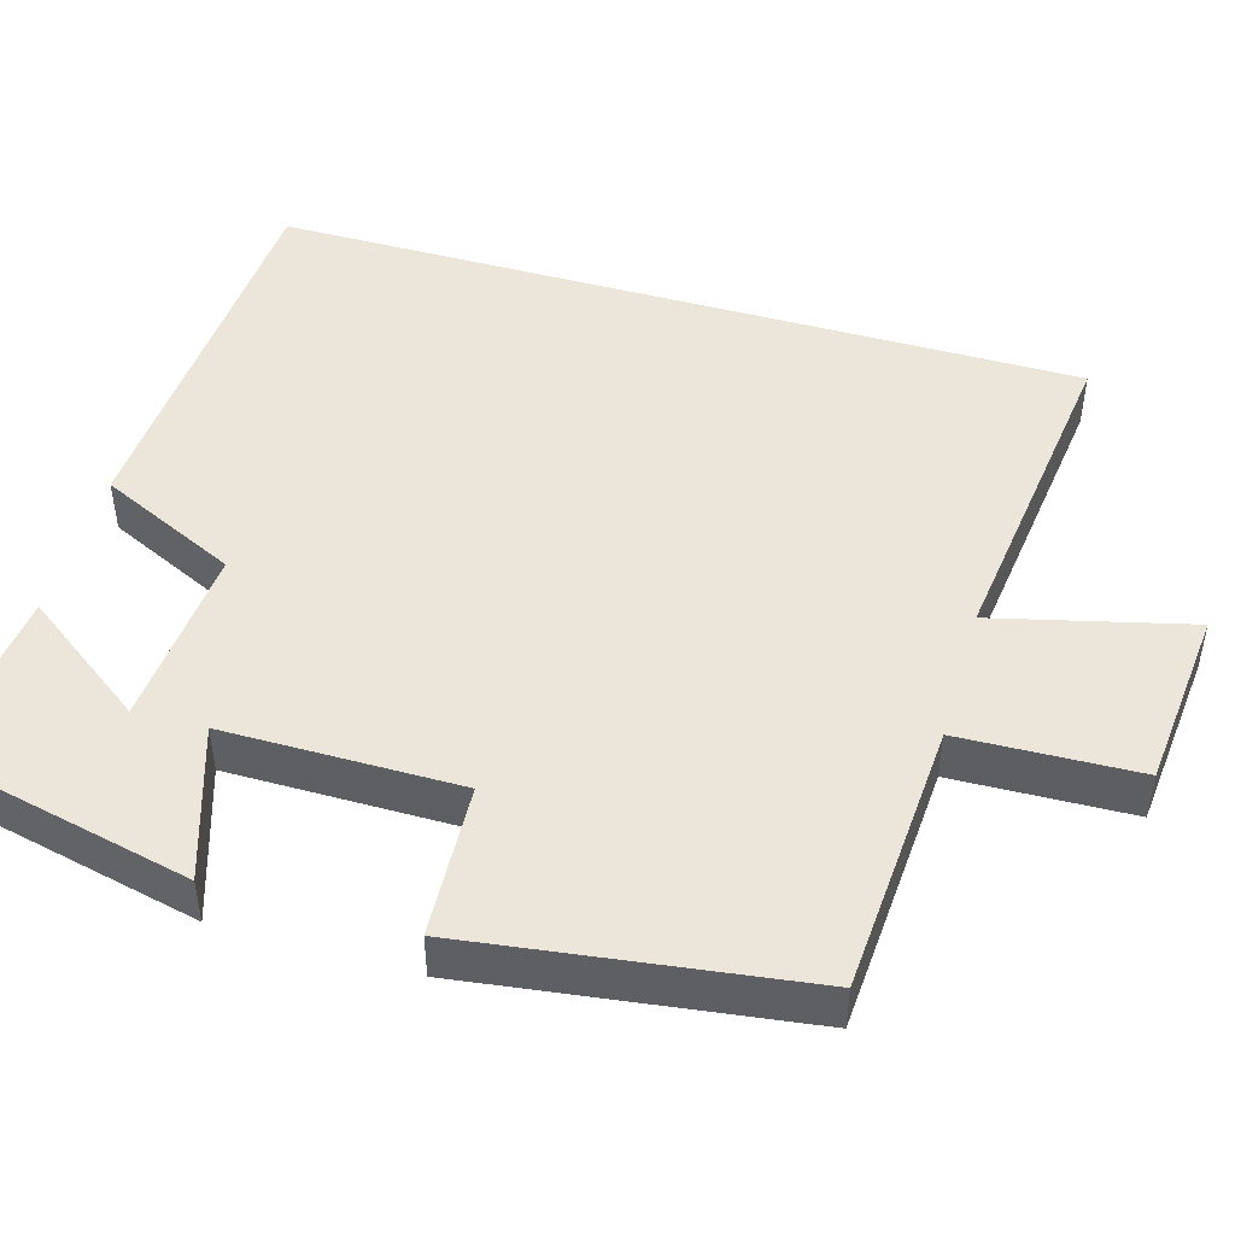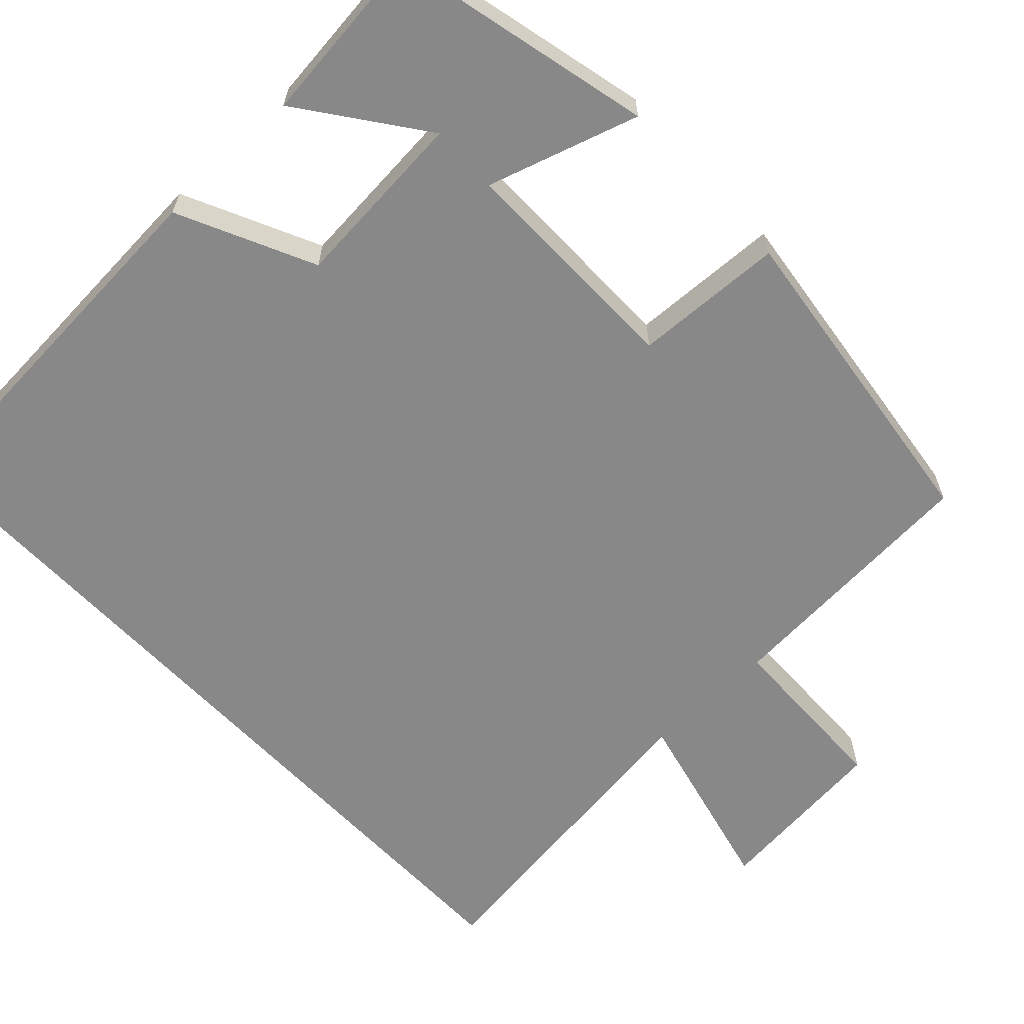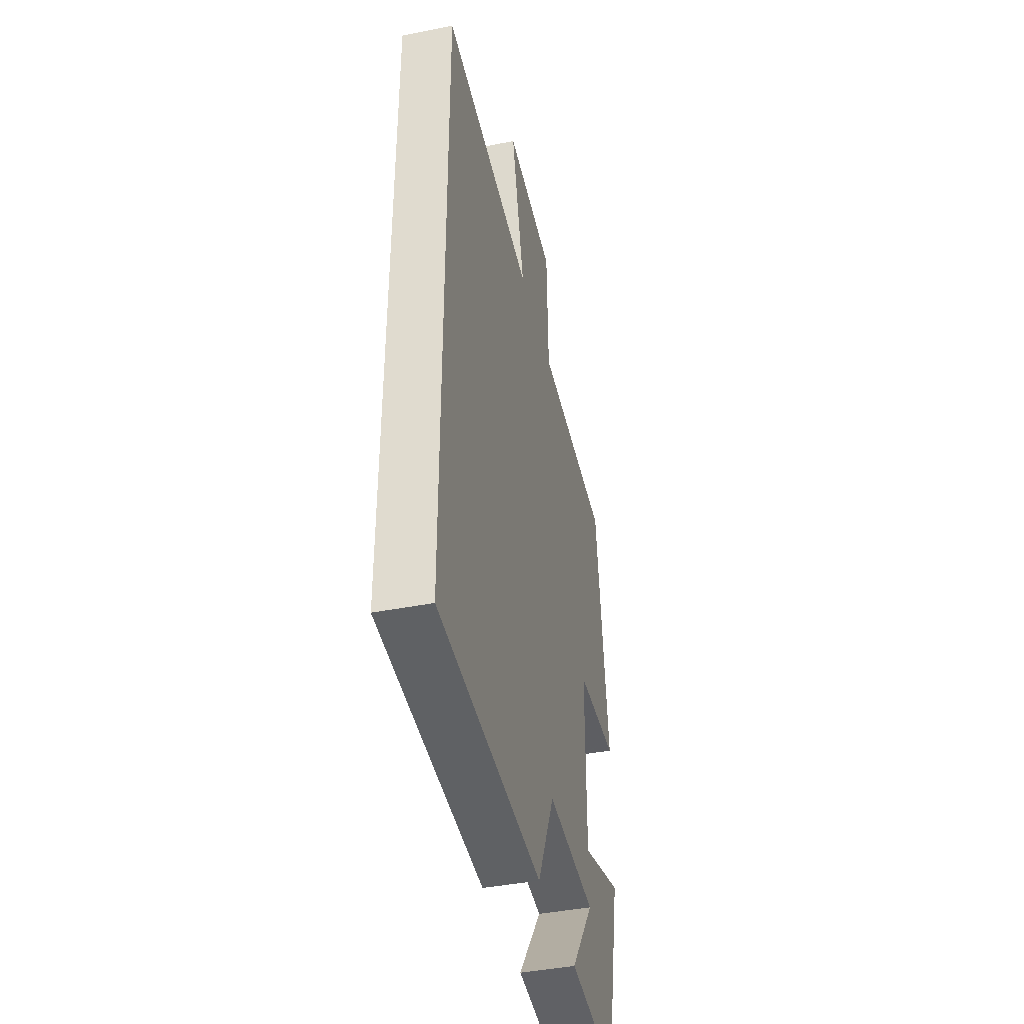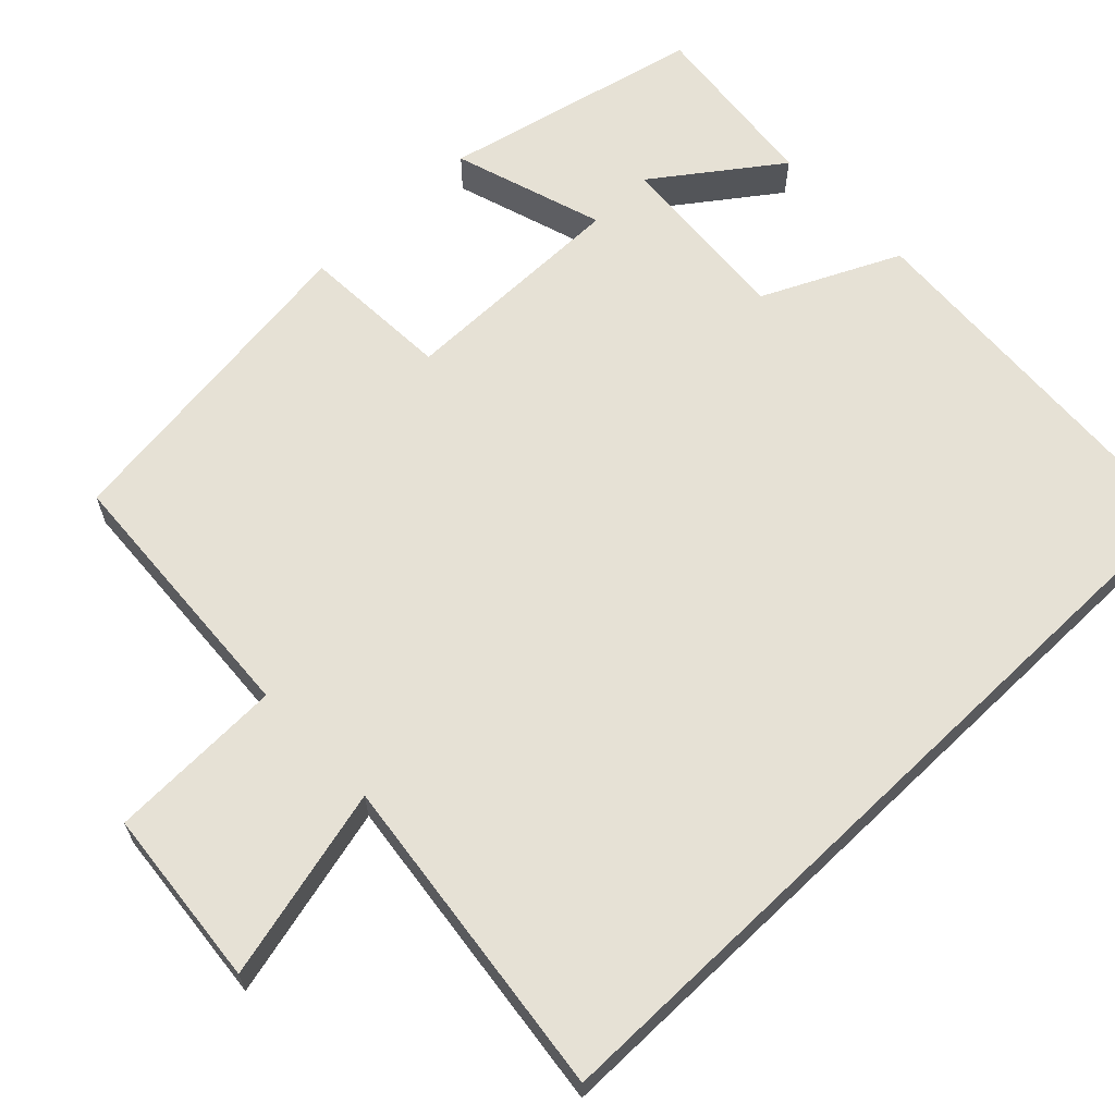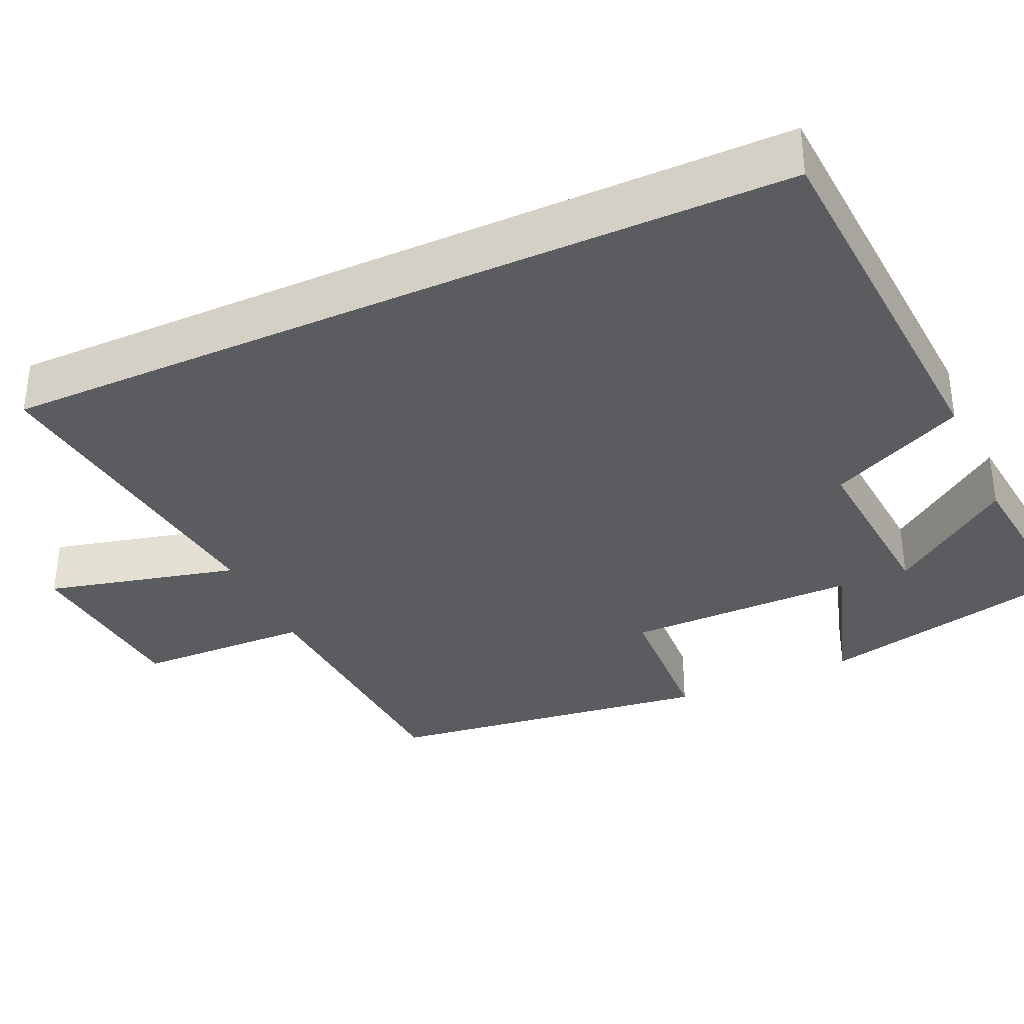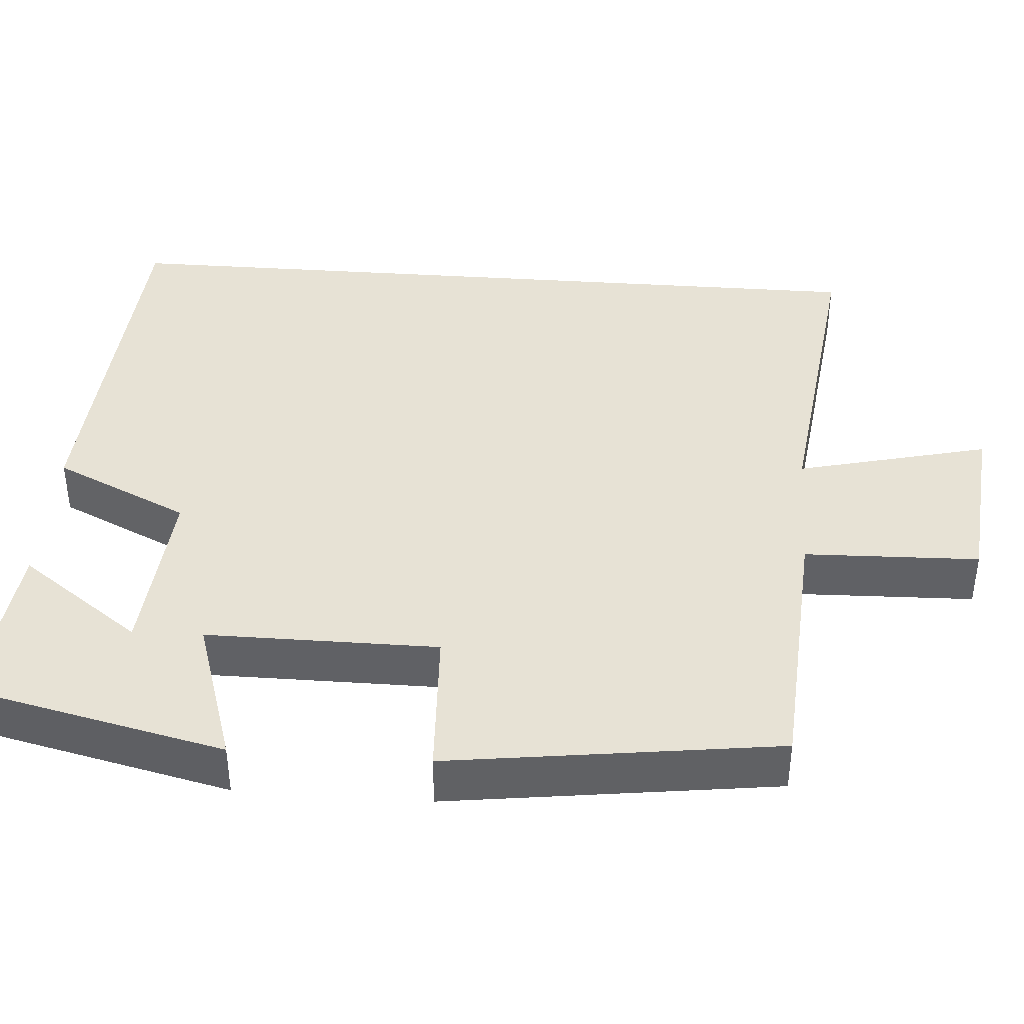
<metadata>
{"format":"obj","ext":"obj","renderer":"f3d","projection":"perspective","resolution":1024,"background":"white","views":[{"elev":47.3,"azim":-73.8,"up":"+Y"},{"elev":-62.9,"azim":-136.5,"up":"+Y"},{"elev":-42.4,"azim":103.3,"up":"+Z"},{"elev":64.4,"azim":46.2,"up":"+Y"},{"elev":-35.0,"azim":114.5,"up":"+Y"},{"elev":40.4,"azim":-85.7,"up":"+Y"}]}
</metadata>
<code>
v 0.5 0.07 0.552
v 0.5 0.07 -0.47
v 0.006 0.07 -0.5
v -0.076 0.07 -0.325
v -0.308 0.07 -0.343
v -0.194 0.07 -0.5
v -0.424 0.07 -0.525
v -0.5 0.07 -0.191
v -0.306 0.07 -0.253
v -0.306 0.07 0.045
v -0.5 0.07 0.055
v -0.443 0.07 0.478
v -0.097 0.07 0.5
v -0.09 0.07 0.725
v 0.14 0.07 0.747
v 0.079 0.07 0.5
v 0.5 0 0.552
v 0.5 0 -0.47
v 0.006 0 -0.5
v -0.076 0 -0.325
v -0.308 0 -0.343
v -0.194 0 -0.5
v -0.424 0 -0.525
v -0.5 0 -0.191
v -0.306 0 -0.253
v -0.306 0 0.045
v -0.5 0 0.055
v -0.443 0 0.478
v -0.097 0 0.5
v -0.09 0 0.725
v 0.14 0 0.747
v 0.079 0 0.5
f 13 14 15 16
f 11 12 13 16
f 10 11 16 1
f 9 10 1 2
f 7 8 9
f 5 6 7
f 5 7 9
f 4 5 9
f 2 3 4
f 2 4 9
f 32 31 30 29
f 32 29 28 27
f 17 32 27 26
f 18 17 26 25
f 25 24 23
f 23 22 21
f 25 23 21
f 25 21 20
f 20 19 18
f 25 20 18
f 1 17 18 2
f 2 18 19 3
f 3 19 20 4
f 4 20 21 5
f 5 21 22 6
f 6 22 23 7
f 7 23 24 8
f 8 24 25 9
f 9 25 26 10
f 10 26 27 11
f 11 27 28 12
f 12 28 29 13
f 13 29 30 14
f 14 30 31 15
f 15 31 32 16
f 16 32 17 1

</code>
